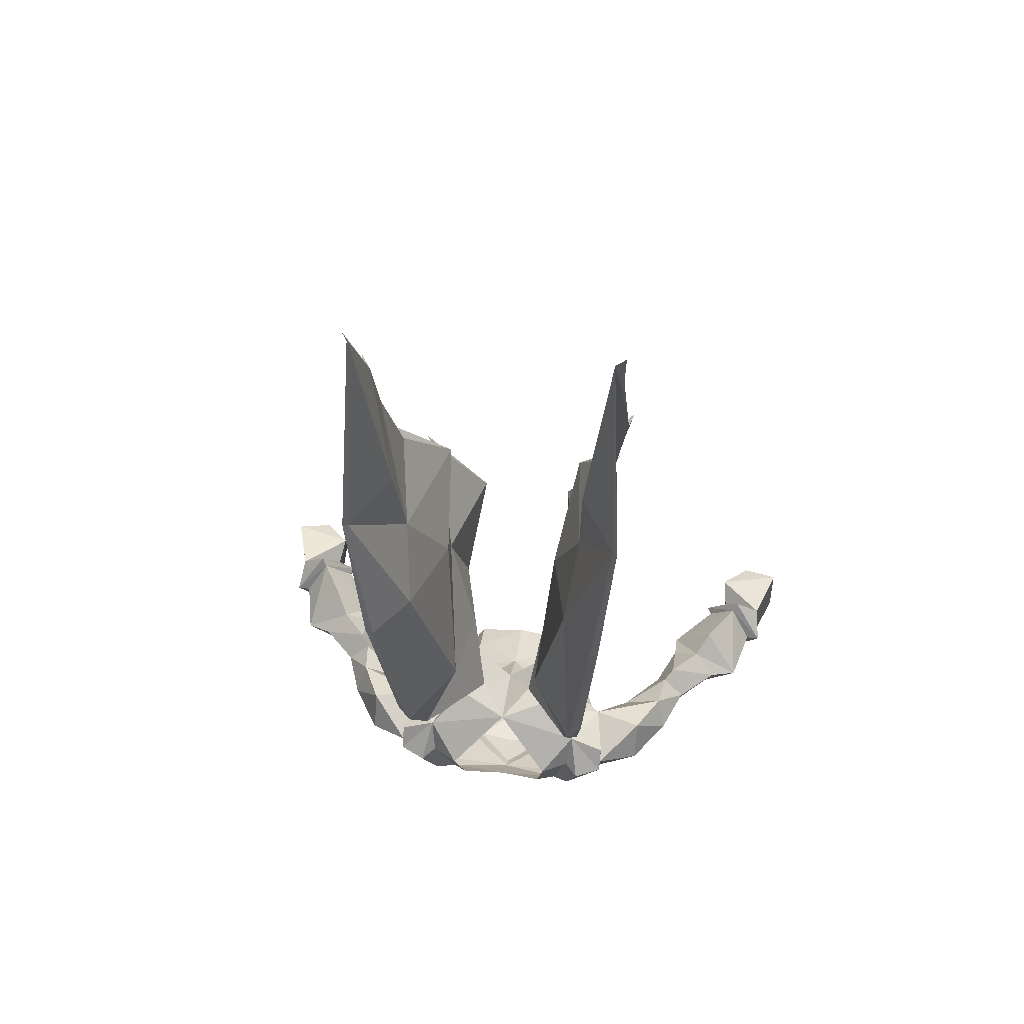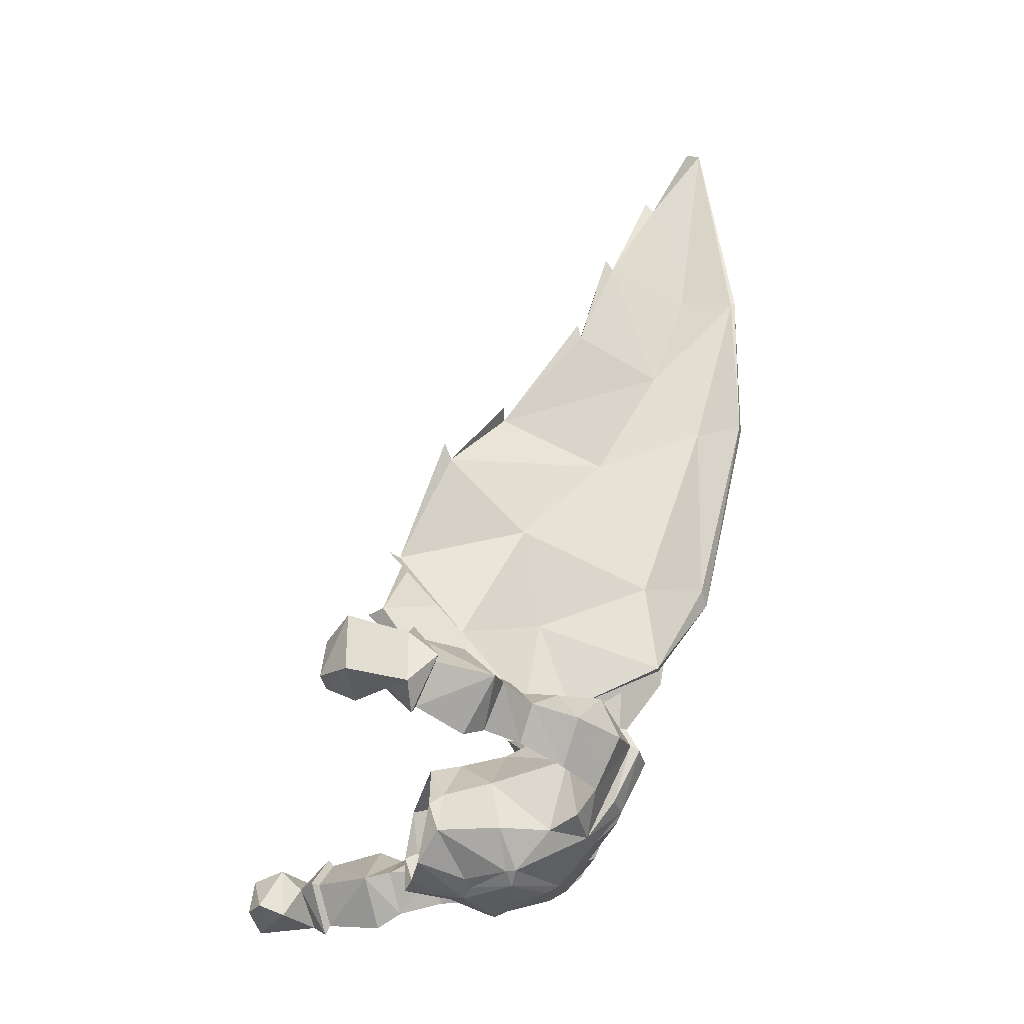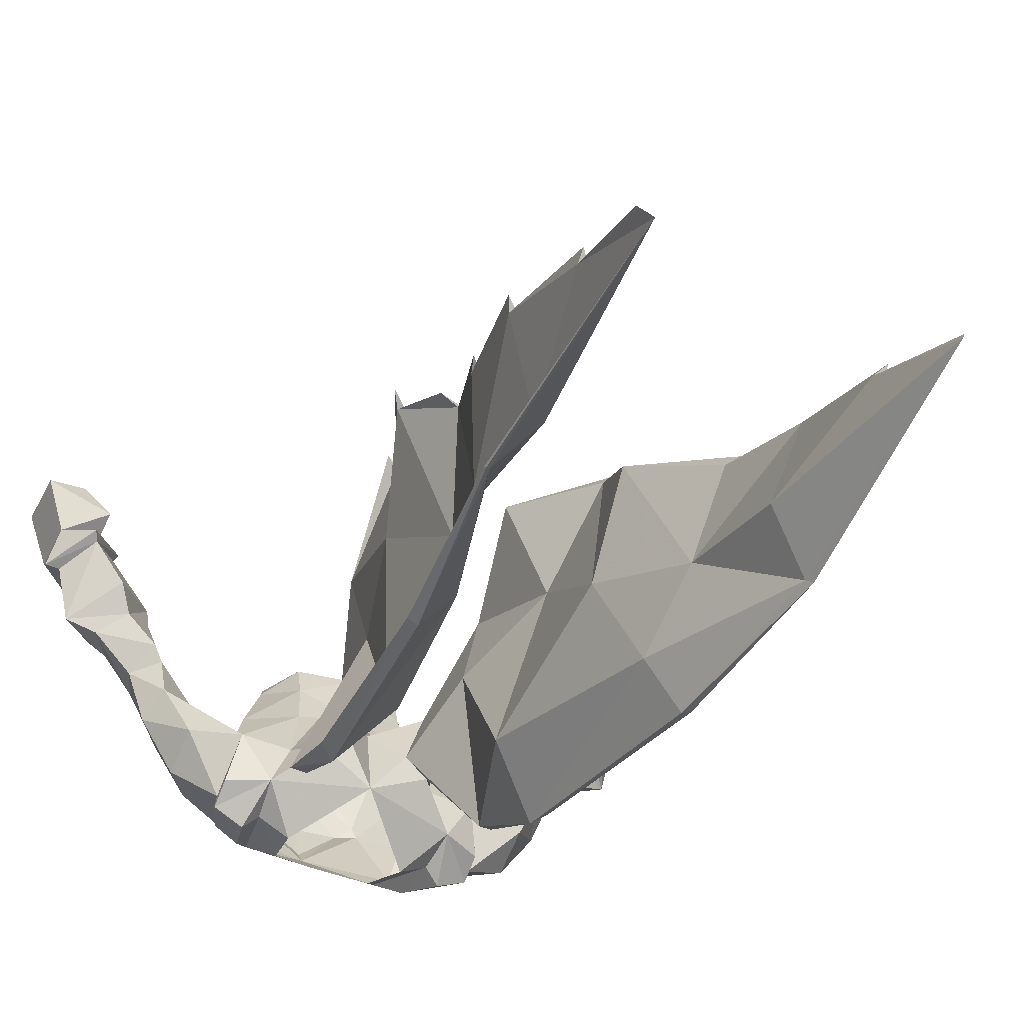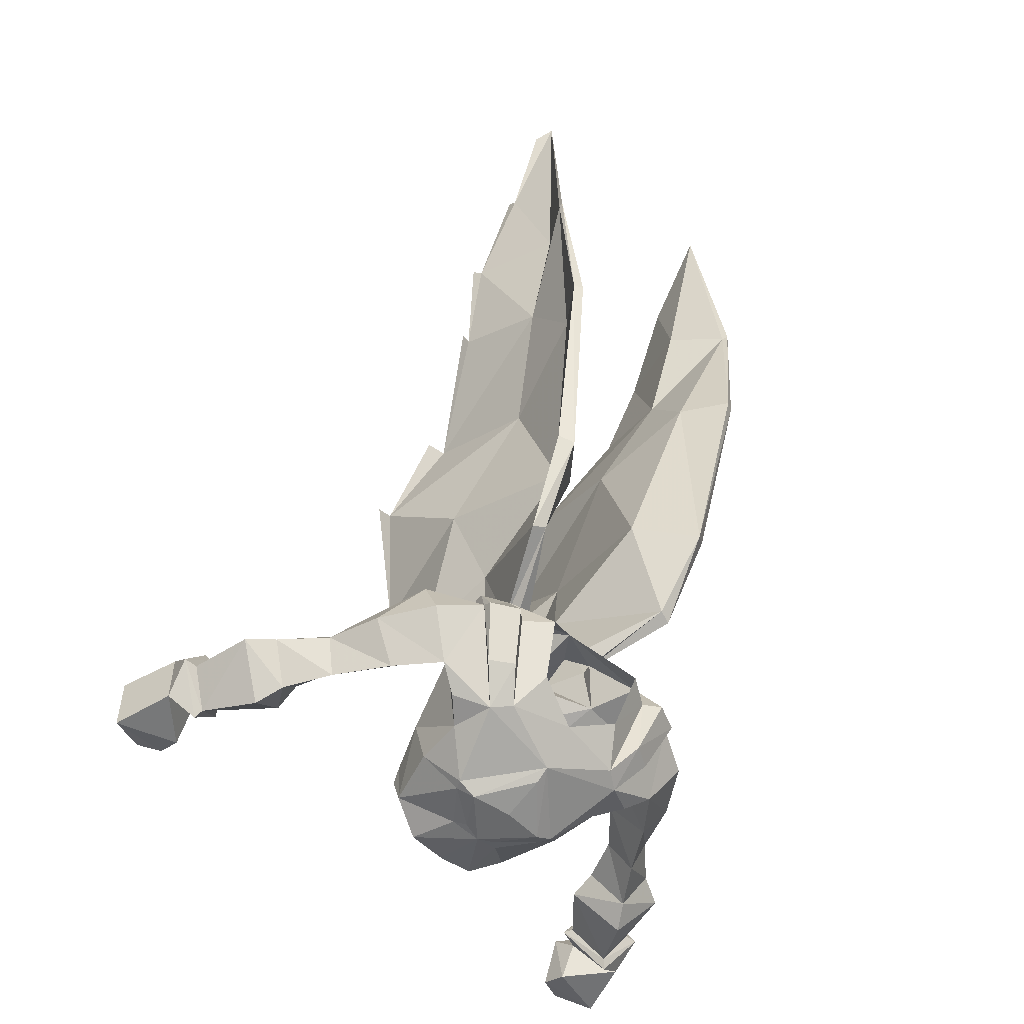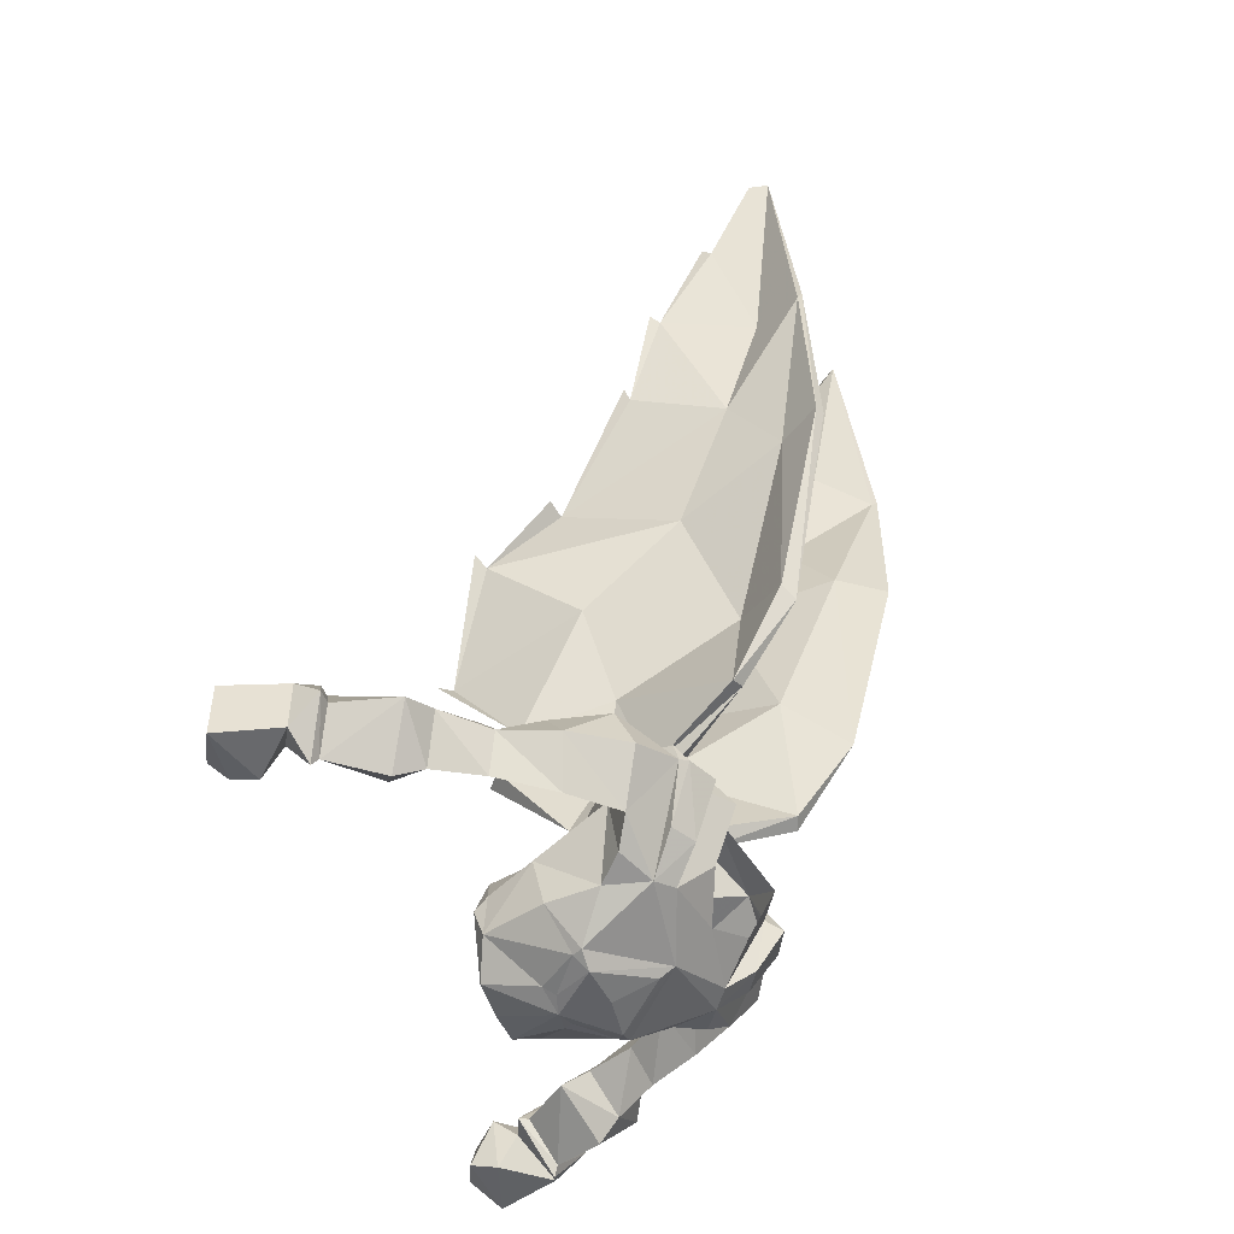
<metadata>
{"format":"obj","ext":"obj","renderer":"f3d","projection":"perspective","resolution":1024,"background":"white","views":[{"elev":50.3,"azim":7.9,"up":"+Z"},{"elev":-33.3,"azim":-102.5,"up":"+Z"},{"elev":-45.9,"azim":-25.9,"up":"+Y"},{"elev":-52.6,"azim":-42.2,"up":"+Z"},{"elev":-49.4,"azim":-70.8,"up":"+Z"}]}
</metadata>
<code>
v 0.1641 -1.492 0.7891
v 0.1016 -1.391 0.4609
v 0.1172 -1.305 0.7188
v 0.1719 -1.406 0.9062
v 0.2344 -1.555 1.07
v 0.2109 -1.562 0.7891
v 0.1797 -1.477 0.4219
v 0.1641 -1.391 0.2578
v 0.09375 -1.188 0.3594
v 0.1406 -1.148 0.5312
v 0.1797 -1 0.6484
v 0.1406 -1.109 0.7812
v 0.2031 -1.25 0.9609
v 0.2266 -1.312 1.125
v 0.1797 -1.469 1.102
v 0.2109 -1.516 1.484
v 0.2344 -1.562 1.078
v 0.1953 -1.57 0.7891
v 0.1562 -1.492 0.4062
v 0.1406 -1.398 0.2656
v 0.09375 -1.242 0.1953
v 0.07031 -1.164 0.2031
v 0.1094 -1.039 0.3203
v 0.1016 -0.9219 0.4688
v 0.1953 -0.9844 0.6719
v 0.1641 -1 0.6484
v 0.1719 -1.102 0.7891
v 0.125 -1.109 0.7812
v 0.2109 -1.242 0.9844
v 0.1875 -1.25 0.9609
v 0.2344 -1.297 1.141
v 0.2109 -1.312 1.125
v 0.2188 -1.391 1.32
v 0.2188 -1.406 1.305
v 0.2266 -1.484 1.469
v 0.2031 -1.406 1.305
v 0.1641 -1.469 1.102
v 0.2266 -1.555 1.07
v 0.1406 -1.492 0.7891
v 0.07812 -1.398 0.4531
v 0.07031 -1.195 0.3516
v 0.04688 -1.242 0.1953
v 0.08594 -1.266 0.1875
v 0.1172 -1.234 0.125
v 0 -1.18 0.1484
v 0.125 -1.148 0.5312
v 0.08594 -0.9219 0.4688
v 0.1172 -0.8984 0.4688
v 0.1016 -1.305 0.7188
v 0.1562 -1.406 0.9062
v -0.1641 -1.492 0.7891
v -0.1172 -1.305 0.7188
v -0.1016 -1.391 0.4609
v -0.1797 -1.477 0.4219
v -0.2109 -1.562 0.7891
v -0.2344 -1.555 1.07
v -0.1719 -1.406 0.9062
v -0.1406 -1.109 0.7812
v -0.1797 -1 0.6484
v -0.1406 -1.148 0.5312
v -0.09375 -1.188 0.3594
v -0.1641 -1.391 0.2578
v -0.1562 -1.492 0.4062
v -0.1953 -1.57 0.7891
v -0.2344 -1.562 1.078
v -0.2109 -1.516 1.484
v -0.1797 -1.469 1.102
v -0.2266 -1.312 1.125
v -0.2031 -1.25 0.9609
v -0.2109 -1.242 0.9844
v -0.125 -1.109 0.7812
v -0.1719 -1.102 0.7891
v -0.1641 -1 0.6484
v -0.1953 -0.9844 0.6719
v -0.1016 -0.9219 0.4688
v -0.1094 -1.039 0.3203
v -0.07031 -1.164 0.2031
v -0.09375 -1.242 0.1953
v -0.1406 -1.398 0.2656
v -0.07812 -1.398 0.4531
v -0.1406 -1.492 0.7891
v -0.2266 -1.555 1.07
v -0.1641 -1.469 1.102
v -0.2031 -1.406 1.305
v -0.2266 -1.484 1.469
v -0.2188 -1.406 1.305
v -0.2188 -1.391 1.32
v -0.2109 -1.312 1.125
v -0.2344 -1.297 1.141
v -0.1875 -1.25 0.9609
v -0.1562 -1.406 0.9062
v -0.1016 -1.305 0.7188
v -0.1172 -0.8984 0.4688
v -0.08594 -0.9219 0.4688
v -0.125 -1.148 0.5312
v -0.07031 -1.195 0.3516
v -0.04688 -1.242 0.1953
v -0.1172 -1.234 0.125
v -0.08594 -1.266 0.1875
v -0.1484 -1.312 0.1328
v 0 -1.305 0.1719
v 0.1484 -1.312 0.1328
v 0.1953 -1.227 0.1172
v 0.09375 -1.125 0.08594
v 0 -1.102 0.09375
v -0.09375 -1.125 0.08594
v -0.1953 -1.227 0.1172
v -0.2109 -1.312 0.1016
v -0.2109 -1.336 0.0625
v -0.1641 -1.359 0.0625
v -0.1406 -1.336 0.07031
v -0.09375 -1.367 0.07812
v -0.1406 -1.258 -0.07812
v -0.1094 -1.281 -0.07031
v -0.1406 -1.32 -0.02344
v -0.1797 -1.297 -0.02344
v -0.2109 -1.32 0.07031
v -0.2344 -1.25 -0.03125
v -0.1953 -1.227 -0.0625
v -0.1562 -1.188 -0.07812
v -0.1016 -1.141 -0.1328
v 0 -1.242 -0.1094
v 0 -1.297 -0.05469
v -0.07812 -1.328 -0.01562
v -0.2812 -1.25 0.1172
v -0.2812 -1.281 0.04688
v -0.3359 -1.195 0.04688
v -0.2891 -1.18 -0.02344
v -0.1953 -1.211 0.03906
v -0.1562 -1.086 0
v -0.1484 -1.102 -0.07812
v -0.09375 -1.125 -0.1328
v -0.07031 -1.141 -0.1484
v 0 -1.219 -0.125
v 0.07031 -1.141 -0.1484
v 0.1016 -1.141 -0.1328
v 0.1406 -1.258 -0.07812
v 0.1094 -1.281 -0.07031
v 0.07812 -1.328 -0.01562
v 0.1406 -1.336 0.07031
v 0.09375 -1.367 0.07812
v -0.4766 -1.023 0.03125
v -0.4141 -0.9844 -0.04688
v -0.3906 -1.023 -0.02344
v -0.4297 -1.047 0.04688
v -0.3906 -1.023 0.08594
v -0.4141 -0.9844 0.1094
v -0.4609 -0.8984 0.09375
v -0.5 -0.9219 0.03125
v -0.4609 -0.8984 -0.03125
v -0.3438 -0.9453 0.02344
v -0.3438 -0.9922 0.03906
v -0.3125 -1.07 0.03906
v -0.3438 -1.094 -0.01562
v -0.3672 -1.109 0.04688
v -0.3438 -1.078 0.09375
v -0.4141 -0.8672 0.03125
v -0.4062 -0.8516 0.03125
v -0.4688 -0.8906 0.1094
v -0.5234 -0.9219 0.03125
v -0.4688 -0.8906 -0.04688
v -0.5156 -0.875 -0.01562
v -0.4453 -0.8359 0.03125
v -0.5156 -0.875 0.07031
v -0.4375 -0.7969 0.0625
v -0.5469 -0.7734 0.07031
v -0.5469 -0.7734 -0.02344
v -0.4453 -0.8047 -0.02344
v -0.4453 -0.7578 -0.007812
v -0.4844 -0.75 0.05469
v -0.4844 -0.7422 -0.007812
v -0.1172 -1 -0.07812
v -0.04688 -1.062 -0.1328
v -0.03125 -1.078 -0.1406
v 0 -1.07 -0.1484
v 0 -1.148 -0.1484
v 0.03125 -1.078 -0.1406
v 0.09375 -1.125 -0.1328
v 0.1484 -1.102 -0.07812
v 0.1562 -1.188 -0.07812
v 0.1953 -1.227 -0.0625
v 0.2344 -1.25 -0.03125
v 0.2109 -1.32 0.07031
v 0.1797 -1.297 -0.02344
v 0.1406 -1.32 -0.02344
v 0.1641 -1.359 0.0625
v 0.2109 -1.336 0.0625
v 0.2109 -1.312 0.1016
v 0.2812 -1.25 0.1172
v 0.3203 -1.164 0.09375
v 0.25 -1.141 0.03906
v 0.1953 -1.211 0.03906
v 0.1562 -1.086 0
v 0.08594 -1.047 0.0625
v 0 -1 0.07031
v -0.08594 -1.047 0.0625
v -0.25 -1.141 0.03906
v -0.3203 -1.164 0.09375
v -0.0625 -0.9766 -0.1172
v 0 -0.9766 -0.125
v 0.0625 -0.9766 -0.1172
v 0.04688 -1.062 -0.1328
v 0.1172 -1 -0.07812
v 0.2891 -1.18 -0.02344
v 0.3359 -1.195 0.04688
v 0.2812 -1.281 0.04688
v 0.3672 -1.109 0.04688
v 0.3281 -1.102 0.08594
v 0.3125 -1.07 0.03906
v 0.3438 -1.094 -0.01562
v -0.1172 -0.9844 -0.03125
v -0.125 -1.008 -0.01562
v -0.08594 -0.9922 0.04688
v -0.3281 -1.102 0.08594
v 0.4766 -1.023 0.03125
v 0.3906 -1.023 -0.02344
v 0.4141 -0.9844 -0.04688
v 0.4609 -0.8984 -0.03125
v 0.5 -0.9219 0.03125
v 0.4609 -0.8984 0.09375
v 0.4141 -0.9844 0.1094
v 0.3906 -1.023 0.08594
v 0.4297 -1.047 0.04688
v 0.3438 -0.9922 0.03906
v 0.3438 -0.9453 0.02344
v 0.4141 -0.8672 0.03125
v 0.4062 -0.8516 0.03125
v 0.4688 -0.8906 -0.04688
v 0.5234 -0.9219 0.03125
v 0.4688 -0.8906 0.1094
v 0.3438 -1.078 0.09375
v 0.4453 -0.8359 0.03125
v 0.5156 -0.875 -0.01562
v 0.5156 -0.875 0.07031
v 0.4375 -0.7969 0.0625
v 0.4453 -0.8047 -0.02344
v 0.5469 -0.7734 -0.02344
v 0.5469 -0.7734 0.07031
v 0.4844 -0.75 0.05469
v 0.4453 -0.7578 -0.007812
v 0.4844 -0.7422 -0.007812
v 0.1172 -0.9844 -0.03125
v 0.125 -1.008 -0.01562
v 0.08594 -0.9922 0.04688
f 1 2 3
f 1 3 4
f 1 6 7
f 1 7 2
f 3 12 4
f 4 12 13
f 6 18 19
f 6 19 7
f 12 27 28
f 12 28 29
f 12 29 13
f 18 39 19
f 19 39 40
f 29 28 30
f 30 28 50
f 50 28 49
f 50 49 39
f 49 40 39
f 51 52 53
f 51 53 54
f 51 54 55
f 51 57 52
f 52 57 58
f 54 63 55
f 55 63 64
f 57 69 58
f 58 69 70
f 58 70 71
f 58 71 72
f 63 80 81
f 63 81 64
f 70 90 71
f 71 90 91
f 71 91 92
f 80 92 81
f 81 92 91
f 1 4 5
f 1 5 6
f 4 13 14
f 4 14 15
f 4 15 5
f 5 15 16
f 5 16 17
f 5 17 6
f 6 17 18
f 13 29 30
f 13 30 31
f 13 31 14
f 14 31 32
f 14 32 33
f 14 33 34
f 14 34 15
f 15 34 16
f 16 34 35
f 16 35 36
f 16 36 37
f 16 37 38
f 16 38 17
f 17 38 18
f 18 38 39
f 31 30 32
f 32 30 50
f 32 50 37
f 32 37 36
f 32 36 33
f 33 36 34
f 34 36 35
f 50 39 38
f 50 38 37
f 51 55 56
f 51 56 57
f 55 64 65
f 55 65 56
f 56 65 66
f 56 66 67
f 56 67 57
f 57 67 68
f 57 68 69
f 64 81 82
f 64 82 65
f 65 82 66
f 66 82 83
f 66 83 84
f 66 84 85
f 66 85 86
f 66 86 67
f 67 86 68
f 68 86 87
f 68 87 88
f 68 88 89
f 68 89 69
f 69 89 90
f 69 90 70
f 81 91 82
f 82 91 83
f 83 91 88
f 83 88 84
f 84 88 87
f 84 87 86
f 84 86 85
f 89 88 90
f 90 88 91
f 2 7 8
f 2 8 9
f 2 9 10
f 2 10 3
f 3 10 11
f 3 11 12
f 7 19 8
f 8 19 20
f 8 20 21
f 8 21 9
f 9 21 22
f 11 25 26
f 11 26 27
f 11 27 12
f 19 40 20
f 20 40 41
f 20 41 42
f 20 42 43
f 20 43 21
f 22 42 41
f 26 46 49
f 26 49 28
f 26 28 27
f 41 40 46
f 46 40 49
f 52 58 59
f 52 59 60
f 52 60 53
f 53 60 61
f 53 61 62
f 53 62 54
f 54 62 63
f 58 72 59
f 59 72 73
f 59 73 74
f 61 77 78
f 61 78 62
f 62 78 79
f 62 79 63
f 63 79 80
f 71 92 73
f 71 73 72
f 77 96 97
f 78 99 79
f 79 99 97
f 79 97 96
f 79 96 80
f 80 96 95
f 80 95 92
f 95 73 92
f 113 117 118
f 113 118 119
f 113 119 120
f 114 122 123
f 114 123 124
f 117 125 126
f 117 126 118
f 118 126 127
f 122 138 123
f 123 138 139
f 164 166 167
f 164 167 162
f 137 180 181
f 137 181 182
f 137 182 183
f 125 127 126
f 175 173 199
f 175 199 200
f 175 200 201
f 175 201 202
f 182 205 206
f 182 206 183
f 183 206 189
f 189 206 205
f 233 237 234
f 234 237 238
f 9 22 23
f 9 23 10
f 10 23 24
f 10 24 11
f 11 24 25
f 21 43 44
f 21 44 22
f 22 44 45
f 22 45 42
f 22 41 23
f 23 41 46
f 23 46 47
f 23 47 48
f 23 48 24
f 24 48 47
f 24 47 25
f 25 47 26
f 26 47 46
f 59 74 75
f 59 75 60
f 60 75 76
f 60 76 61
f 61 76 77
f 75 93 76
f 76 93 94
f 76 94 95
f 76 95 96
f 76 96 77
f 77 97 45
f 77 45 98
f 77 98 78
f 78 98 99
f 74 73 94
f 74 94 75
f 75 94 93
f 94 73 95
f 99 98 100
f 99 100 101
f 99 101 97
f 97 101 45
f 45 101 42
f 42 101 43
f 43 101 102
f 43 102 44
f 100 111 112
f 100 112 101
f 114 124 111
f 117 107 125
f 118 127 128
f 118 128 129
f 118 129 119
f 119 129 120
f 139 138 140
f 139 140 141
f 141 140 102
f 141 102 101
f 144 152 153
f 144 153 154
f 144 154 145
f 145 154 155
f 145 155 156
f 145 156 146
f 146 156 152
f 164 163 165
f 164 165 166
f 162 167 168
f 162 168 163
f 163 168 165
f 165 168 169
f 165 169 170
f 165 170 166
f 166 170 171
f 166 171 167
f 167 171 169
f 167 169 168
f 170 169 171
f 103 183 189
f 103 189 190
f 103 190 191
f 103 191 192
f 105 194 195
f 105 195 196
f 107 129 197
f 107 197 198
f 107 198 125
f 125 198 127
f 180 192 181
f 181 192 182
f 182 192 204
f 182 204 205
f 189 205 190
f 190 205 207
f 190 207 208
f 190 208 191
f 191 208 209
f 191 209 210
f 191 210 204
f 191 204 192
f 199 173 172
f 199 172 211
f 211 172 212
f 211 212 213
f 213 212 196
f 213 196 195
f 124 112 111
f 129 128 197
f 197 128 154
f 197 154 153
f 197 153 214
f 197 214 198
f 198 214 155
f 198 155 127
f 127 155 128
f 128 155 154
f 129 107 117
f 155 214 156
f 156 214 153
f 156 153 152
f 216 223 210
f 216 210 209
f 216 209 224
f 222 224 231
f 222 231 223
f 223 231 207
f 223 207 210
f 210 207 204
f 204 207 205
f 234 235 232
f 232 235 236
f 232 236 233
f 233 236 237
f 234 238 235
f 235 238 239
f 235 239 240
f 235 240 236
f 236 240 237
f 237 240 241
f 237 241 238
f 238 241 239
f 239 241 240
f 201 203 202
f 203 201 242
f 203 242 243
f 194 243 244
f 194 244 195
f 244 243 242
f 192 183 103
f 207 231 208
f 208 231 209
f 209 231 224
f 44 102 103
f 44 103 104
f 44 104 105
f 98 105 106
f 98 106 107
f 98 107 100
f 100 107 108
f 100 108 109
f 100 109 110
f 113 114 115
f 113 115 116
f 113 120 121
f 113 121 122
f 113 122 114
f 115 110 109
f 115 109 116
f 122 136 137
f 122 137 138
f 132 131 172
f 132 172 173
f 136 180 137
f 137 184 185
f 137 185 138
f 102 186 187
f 102 187 188
f 102 188 103
f 104 193 194
f 104 194 105
f 105 196 106
f 106 196 130
f 178 202 203
f 178 203 179
f 179 203 193
f 130 212 172
f 130 172 131
f 196 212 130
f 185 187 186
f 187 185 184
f 203 243 193
f 193 243 194
f 44 105 45
f 45 105 98
f 120 129 130
f 120 130 131
f 120 131 121
f 121 131 132
f 121 132 133
f 121 133 122
f 122 133 134
f 122 134 135
f 122 135 136
f 132 173 174
f 132 174 133
f 135 177 178
f 135 178 136
f 136 178 179
f 136 179 180
f 103 192 104
f 104 192 193
f 106 130 129
f 106 129 107
f 175 174 173
f 175 202 177
f 177 202 178
f 179 193 180
f 180 193 192
f 100 110 111
f 113 116 117
f 114 111 115
f 115 111 110
f 116 109 117
f 117 109 108
f 117 108 107
f 137 183 184
f 138 185 140
f 140 185 186
f 140 186 102
f 103 188 183
f 187 184 183
f 187 183 188
f 142 143 144
f 142 144 145
f 142 145 146
f 142 146 147
f 159 164 160
f 160 164 162
f 160 162 161
f 133 175 176
f 133 176 134
f 134 176 135
f 135 176 175
f 215 216 217
f 215 221 222
f 215 222 223
f 215 223 216
f 228 233 229
f 229 233 234
f 229 234 230
f 142 147 148
f 142 148 149
f 142 149 150
f 142 150 143
f 215 217 218
f 215 218 219
f 215 219 220
f 215 220 221
f 143 150 151
f 147 151 148
f 148 151 157
f 150 157 151
f 217 225 218
f 218 225 226
f 220 226 225
f 220 225 221
f 143 151 144
f 144 151 152
f 146 152 151
f 146 151 147
f 161 162 163
f 161 163 158
f 158 163 159
f 159 163 164
f 133 174 175
f 135 175 177
f 216 224 225
f 216 225 217
f 221 225 222
f 222 225 224
f 228 232 233
f 230 234 232
f 230 232 227
f 227 232 228
f 148 157 158
f 148 158 159
f 148 159 160
f 148 160 149
f 149 160 150
f 150 160 161
f 150 161 158
f 150 158 157
f 218 226 227
f 218 227 228
f 218 228 229
f 218 229 219
f 219 229 220
f 220 229 230
f 220 230 227
f 220 227 226

</code>
